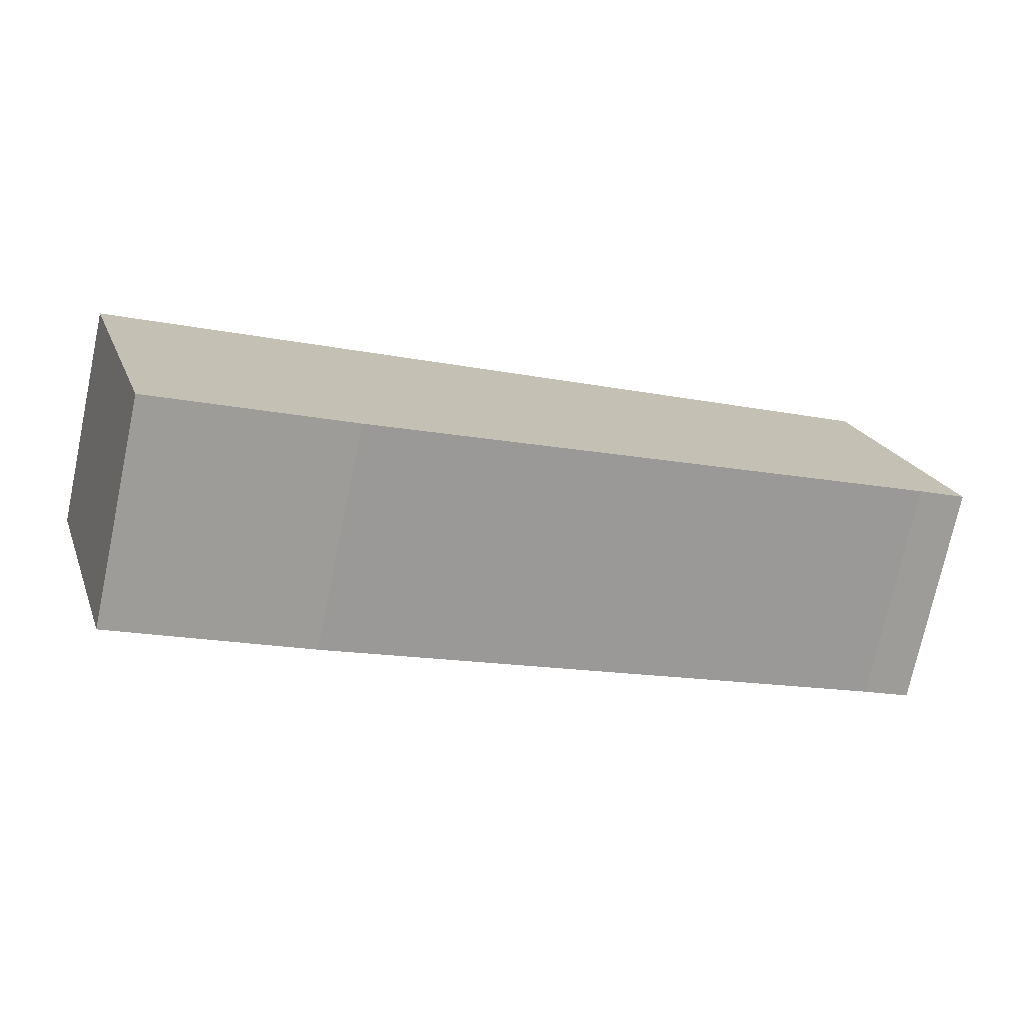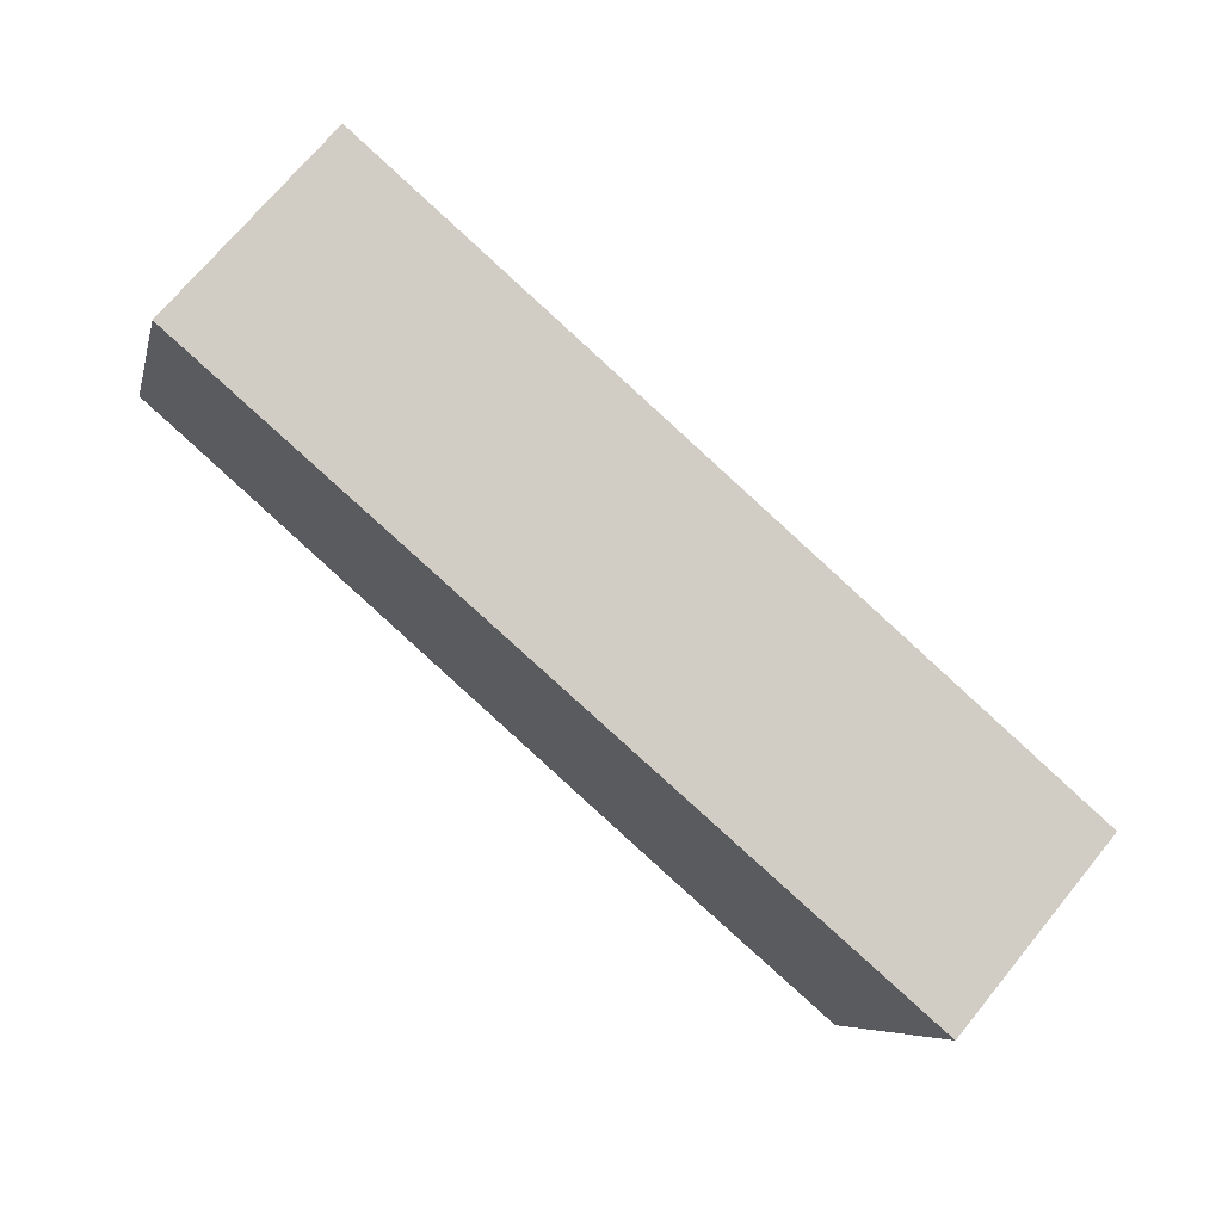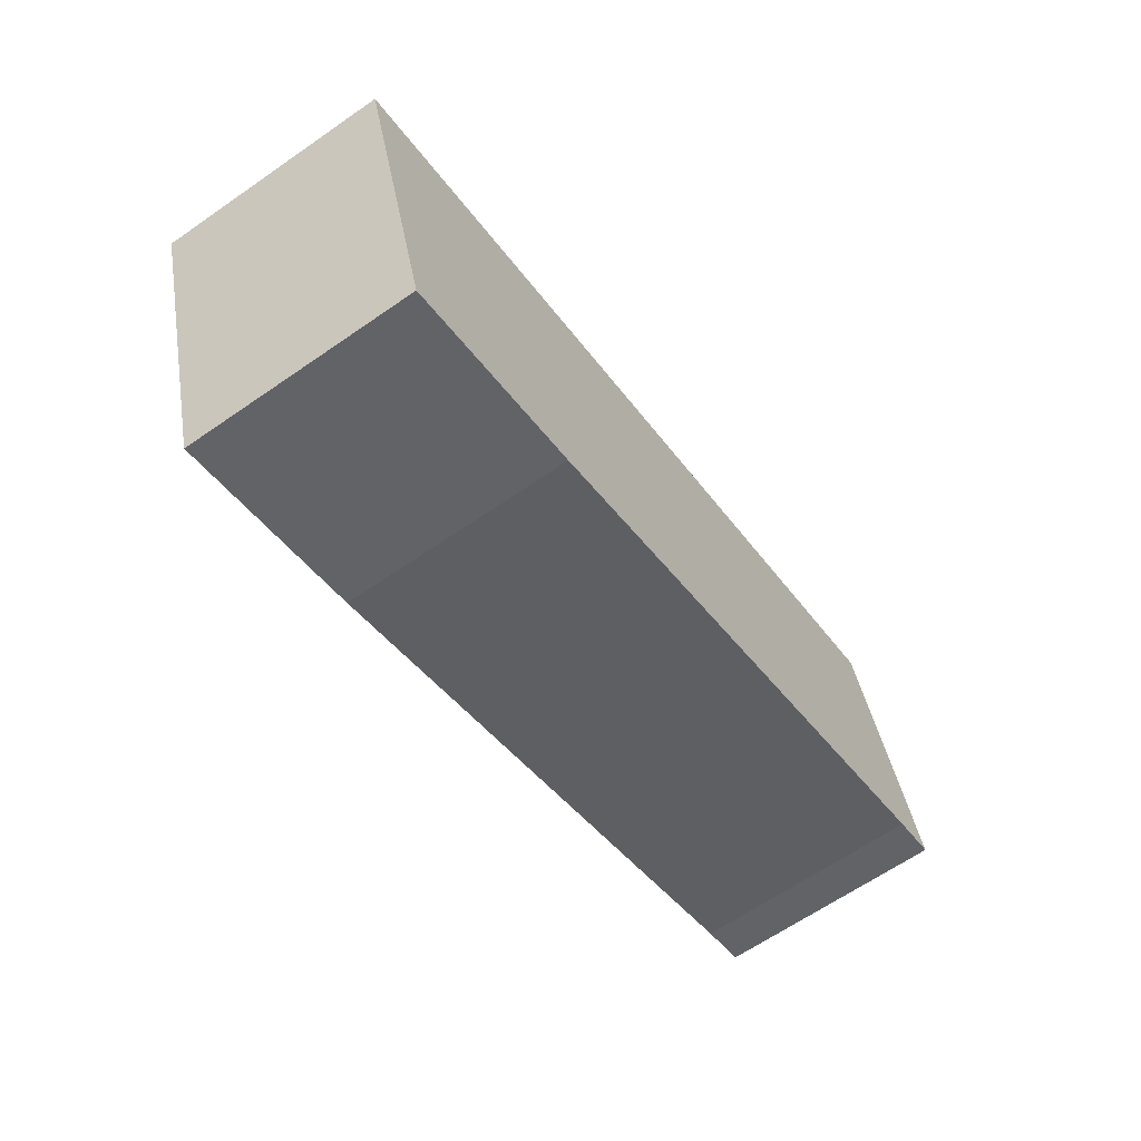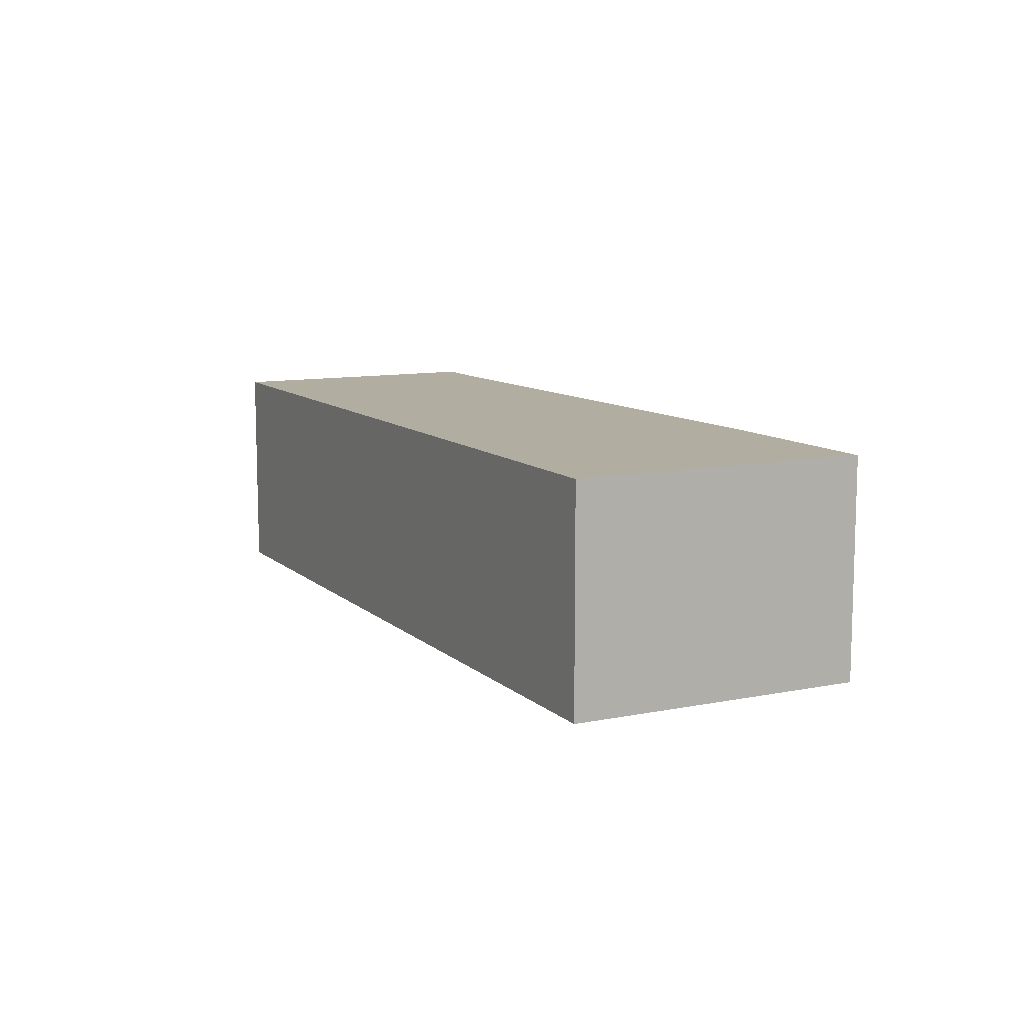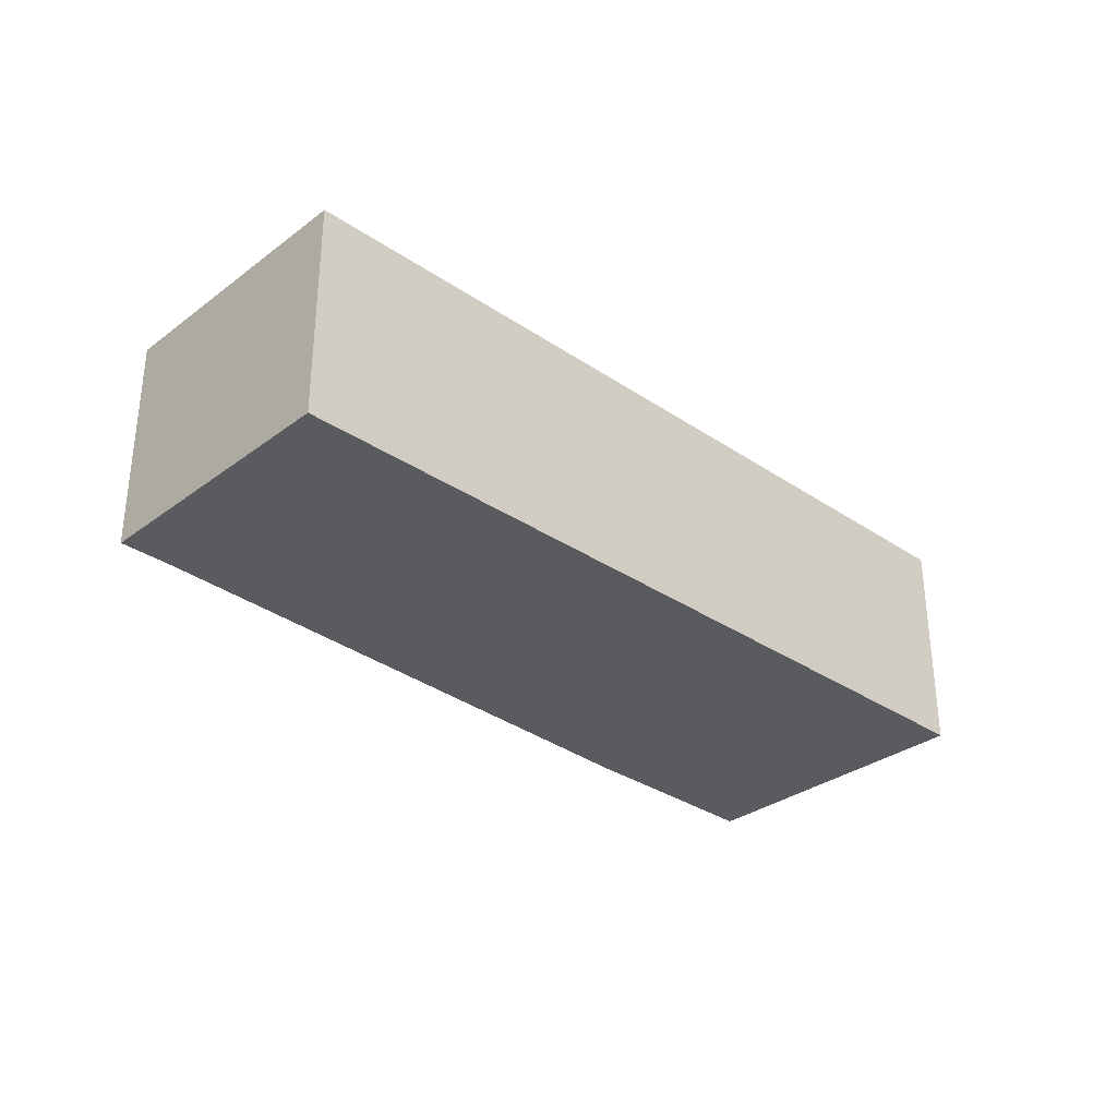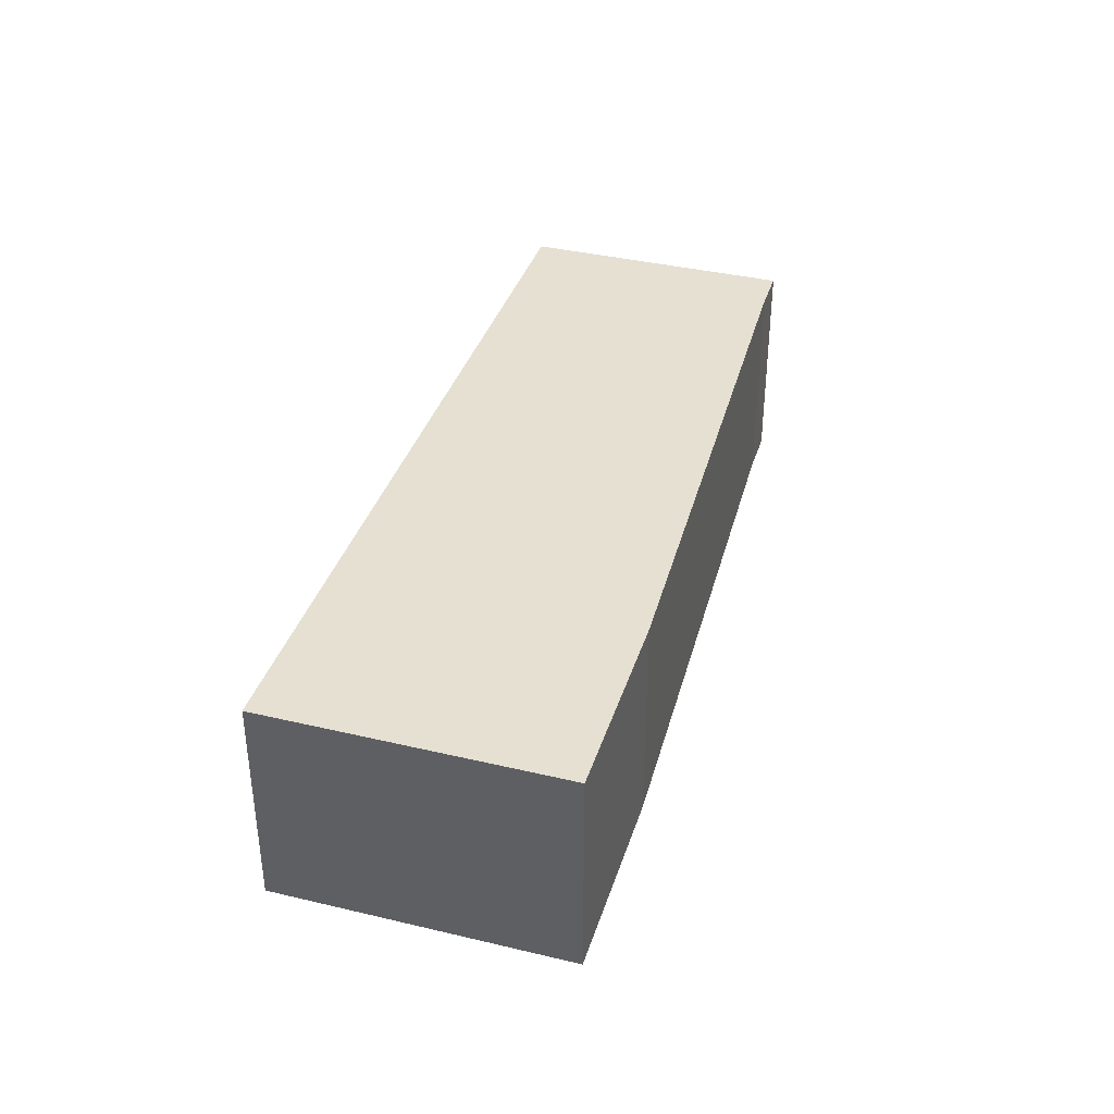
<metadata>
{"format":"obj","ext":"obj","renderer":"f3d","projection":"perspective","resolution":1024,"background":"white","views":[{"elev":-74.2,"azim":168.0,"up":"+Z"},{"elev":71.6,"azim":39.4,"up":"+Z"},{"elev":-64.6,"azim":124.9,"up":"+Z"},{"elev":10.4,"azim":80.0,"up":"+Y"},{"elev":-32.0,"azim":-26.7,"up":"+Y"},{"elev":37.6,"azim":123.9,"up":"+Y"}]}
</metadata>
<code>
v  0.938 2.563 3.07
v  0.544 2.563 -0.167
v  0 2.563 1.569e-16
v  0.73 2.563 -0.232
v  7.051 2.563 -2.444
v  8.182 2.563 0.884
v  9.329 2.563 -3.14
v  10.36 2.563 0.227
v  10.34 2.563 0.158
v  0 0 0
v  0.938 -1.88e-16 3.07
v  8.182 -5.413e-17 0.884
v  10.36 -1.39e-17 0.227
v  9.329 1.923e-16 -3.14
v  10.34 -9.675e-18 0.158
v  0.544 1.023e-17 -0.167
v  7.051 1.497e-16 -2.444
v  0.73 1.421e-17 -0.232
g defaultobject
f 1 2 3
f 2 1 4
f 4 1 5
f 5 1 6
f 5 6 7
f 7 6 8
f 7 8 9
f 10 1 3
f 1 10 11
f 11 6 1
f 6 11 12
f 6 12 8
f 8 12 13
f 13 9 8
f 9 13 7
f 7 13 14
f 14 13 15
f 16 3 2
f 3 16 10
f 14 5 7
f 5 14 17
f 17 4 5
f 4 17 18
f 4 18 2
f 2 18 16
f 12 15 13
f 15 12 14
f 14 12 17
f 17 12 11
f 17 11 18
f 18 11 16
f 16 11 10

</code>
